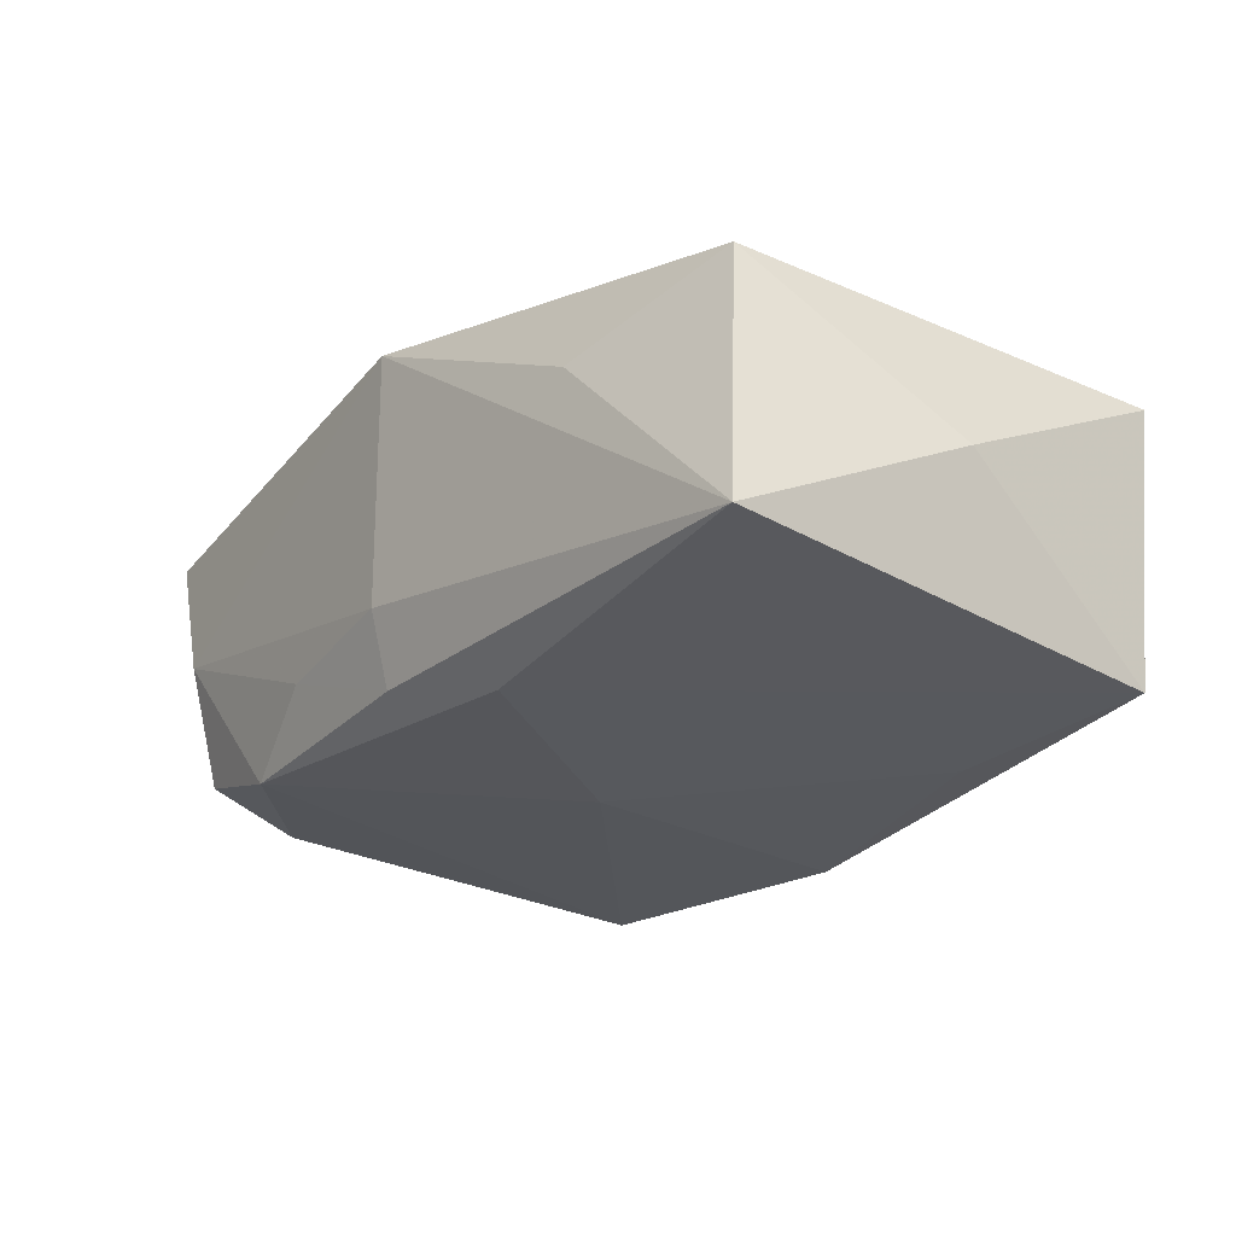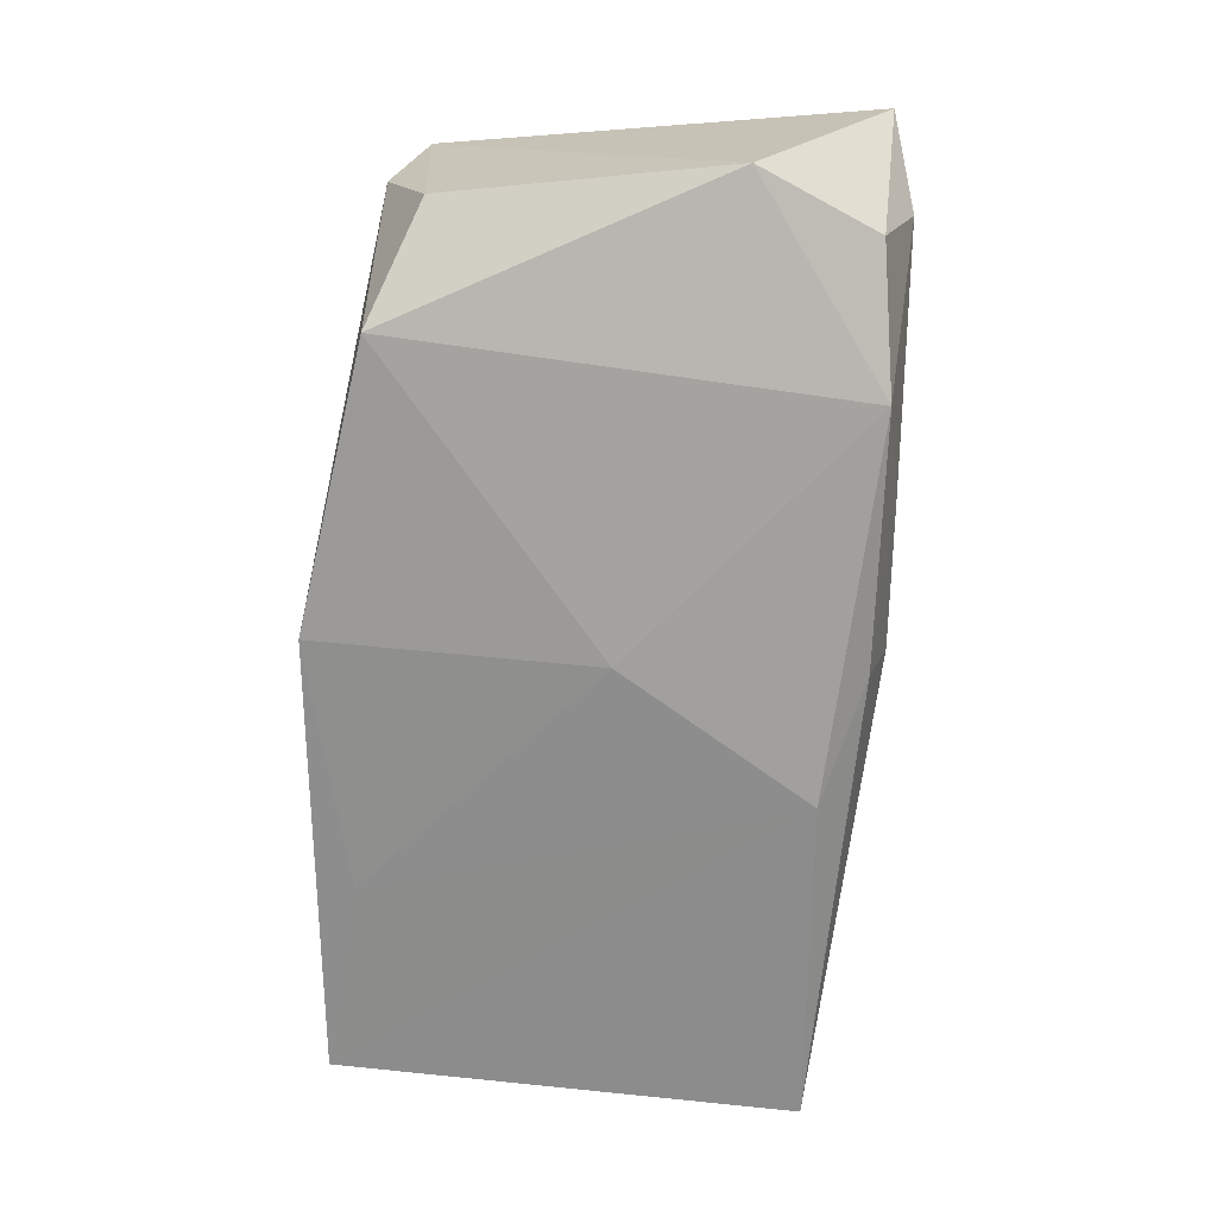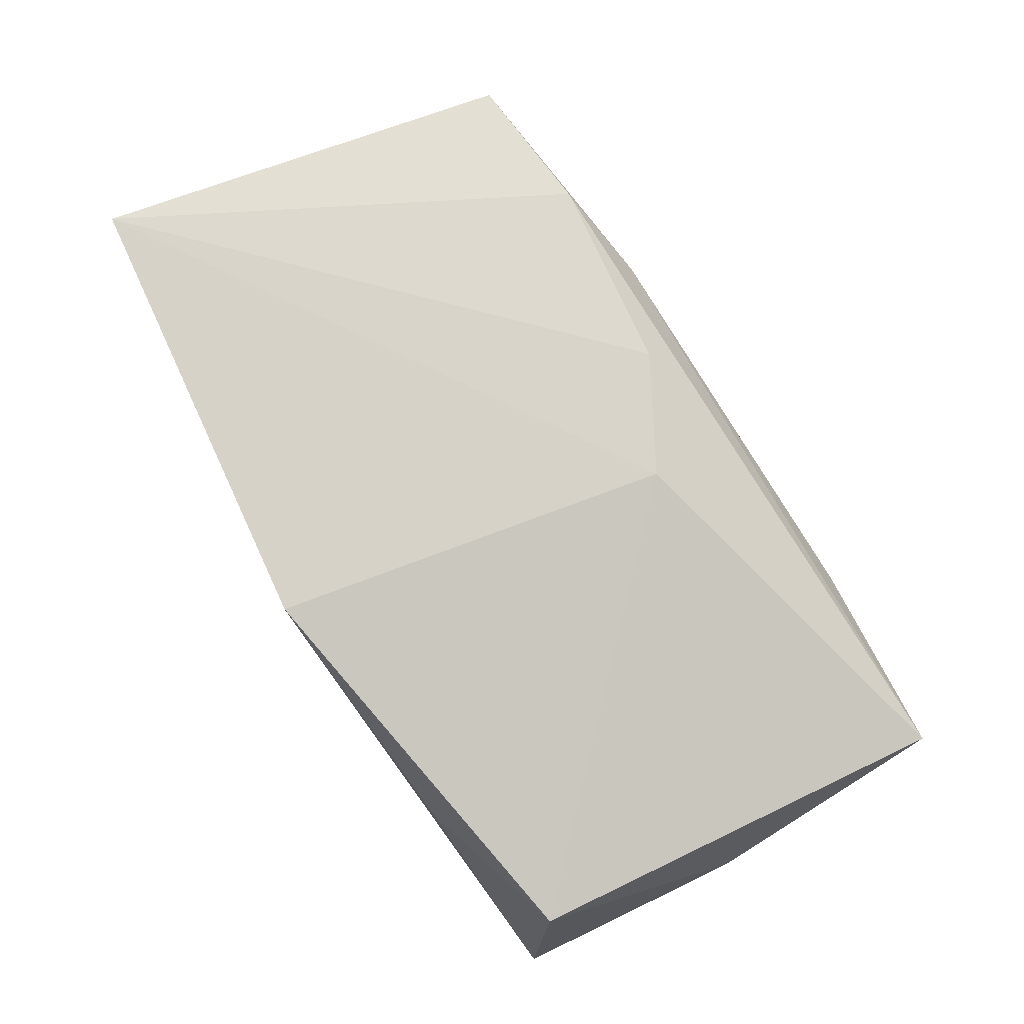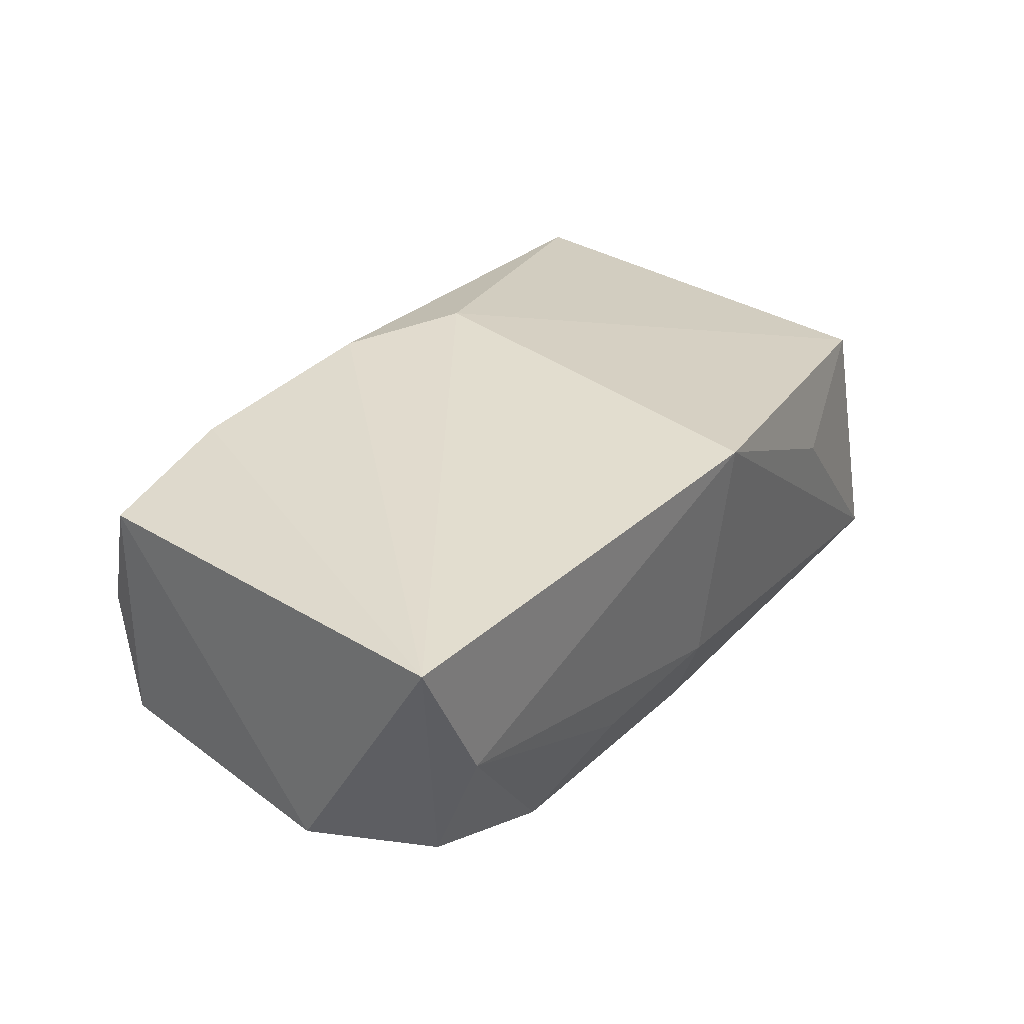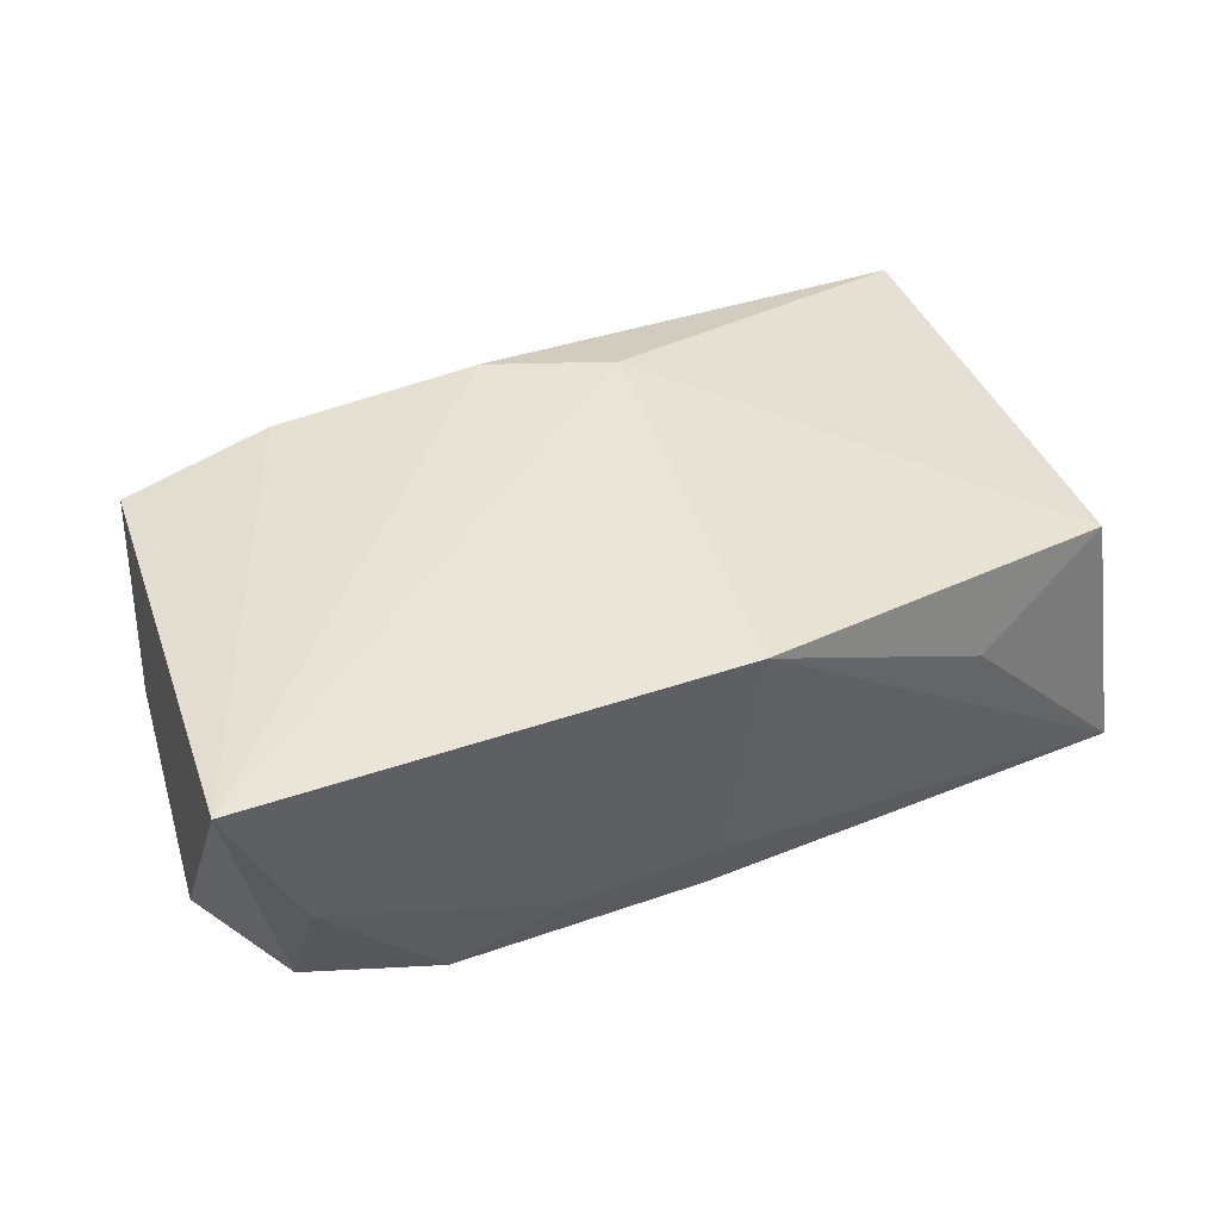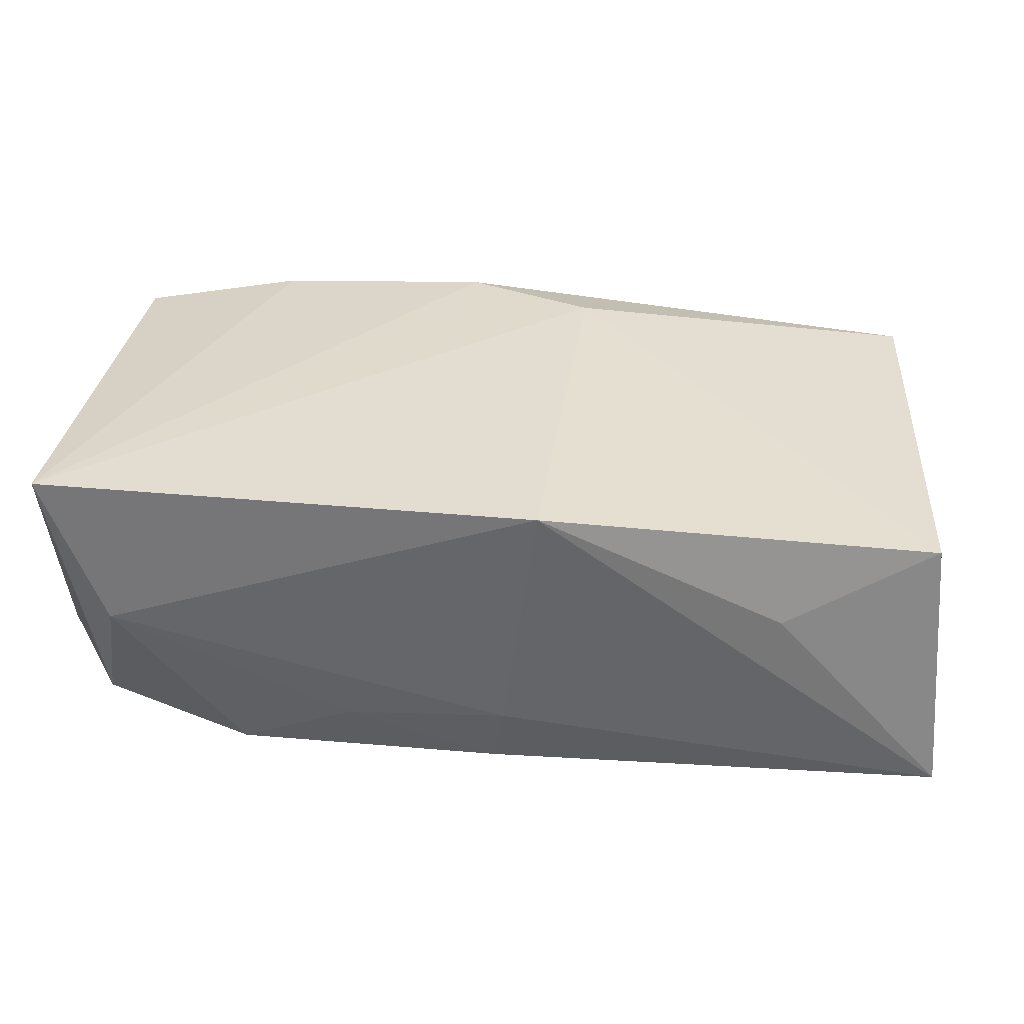
<metadata>
{"format":"obj","ext":"obj","renderer":"f3d","projection":"perspective","resolution":1024,"background":"white","views":[{"elev":-28.5,"azim":55.1,"up":"+Z"},{"elev":-65.1,"azim":-93.3,"up":"+Z"},{"elev":77.4,"azim":61.7,"up":"+Z"},{"elev":34.9,"azim":-52.9,"up":"+Z"},{"elev":44.5,"azim":-25.1,"up":"+Z"},{"elev":-55.3,"azim":-2.6,"up":"+Y"}]}
</metadata>
<code>
v -0.004398 0.01629 0.01535
v 0.03823 -0.01835 -0.0144
v -0.02727 0.01914 -0.0134
v -0.03364 -0.02185 0.003326
v -0.002488 -0.0002647 -0.0152
v -0.003527 0.02335 -0.01518
v -0.0007543 -0.02227 -0.005593
v -0.00133 -0.02025 -0.01172
v 0.01803 0.01889 -0.01526
v -0.03612 0.01522 -0.007815
v 0.03573 -0.01567 0.008448
v -0.01427 0.02044 0.008272
v -0.03491 0.01605 0.01237
v -0.03469 -0.0184 -0.006843
v -0.03959 -0.008238 -0.007186
v 0.03751 0.02191 0.008099
v -0.02307 -0.01964 -0.01102
v -0.02191 0.01756 0.01405
v -0.01565 0.02131 0.0004833
v -0.01389 -0.02158 -0.006282
v -0.0343 0.01871 0.002025
v 0.005824 0.01131 0.01578
v 0.02024 0.02335 0.002726
v -0.03913 -0.02113 0.01578
v 0.02213 -0.02043 0.004007
v 0.008924 -0.01691 -0.01487
v -0.007885 0.02144 0.003536
v 0.001001 -0.02356 0.01578
v 0.03902 0.002022 -0.003136
v 0.03516 0.02083 -0.01507
f 24 28 22
f 13 15 24
f 22 28 11
f 21 6 3
f 3 6 5
f 18 13 24
f 28 2 25
f 25 11 28
f 2 11 25
f 22 11 16
f 7 2 28
f 17 3 5
f 15 3 17
f 21 3 10
f 10 3 15
f 10 13 21
f 15 13 10
f 1 24 22
f 1 18 24
f 22 16 1
f 1 16 18
f 29 11 2
f 29 16 11
f 24 15 14
f 15 17 14
f 4 17 20
f 28 24 4
f 24 14 4
f 4 14 17
f 4 7 28
f 20 7 4
f 26 17 5
f 2 7 8
f 8 26 2
f 17 26 8
f 8 7 20
f 20 17 8
f 18 16 12
f 21 13 12
f 13 18 12
f 30 29 2
f 2 26 30
f 16 29 30
f 23 12 16
f 23 30 6
f 16 30 23
f 9 26 5
f 9 30 26
f 5 6 9
f 6 30 9
f 19 23 6
f 19 6 21
f 21 12 19
f 12 23 27
f 27 19 12
f 23 19 27

</code>
